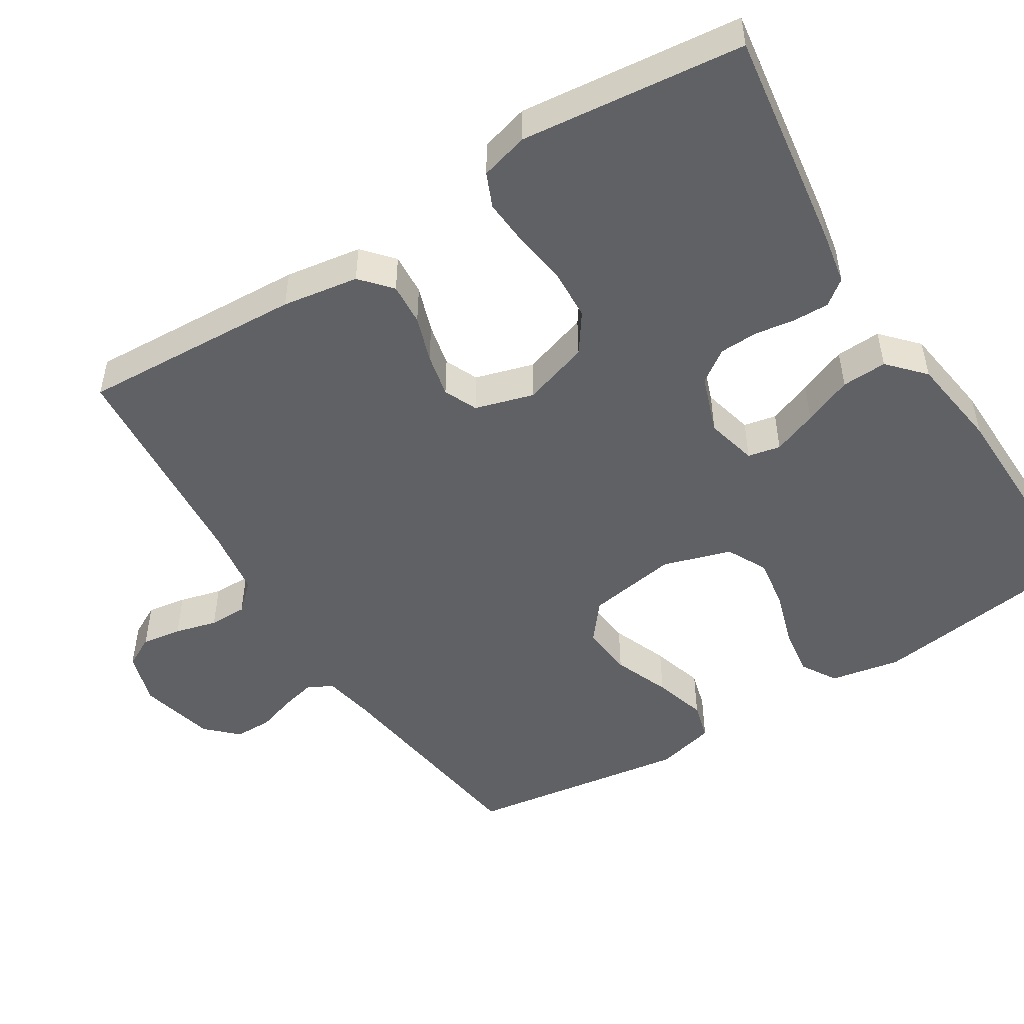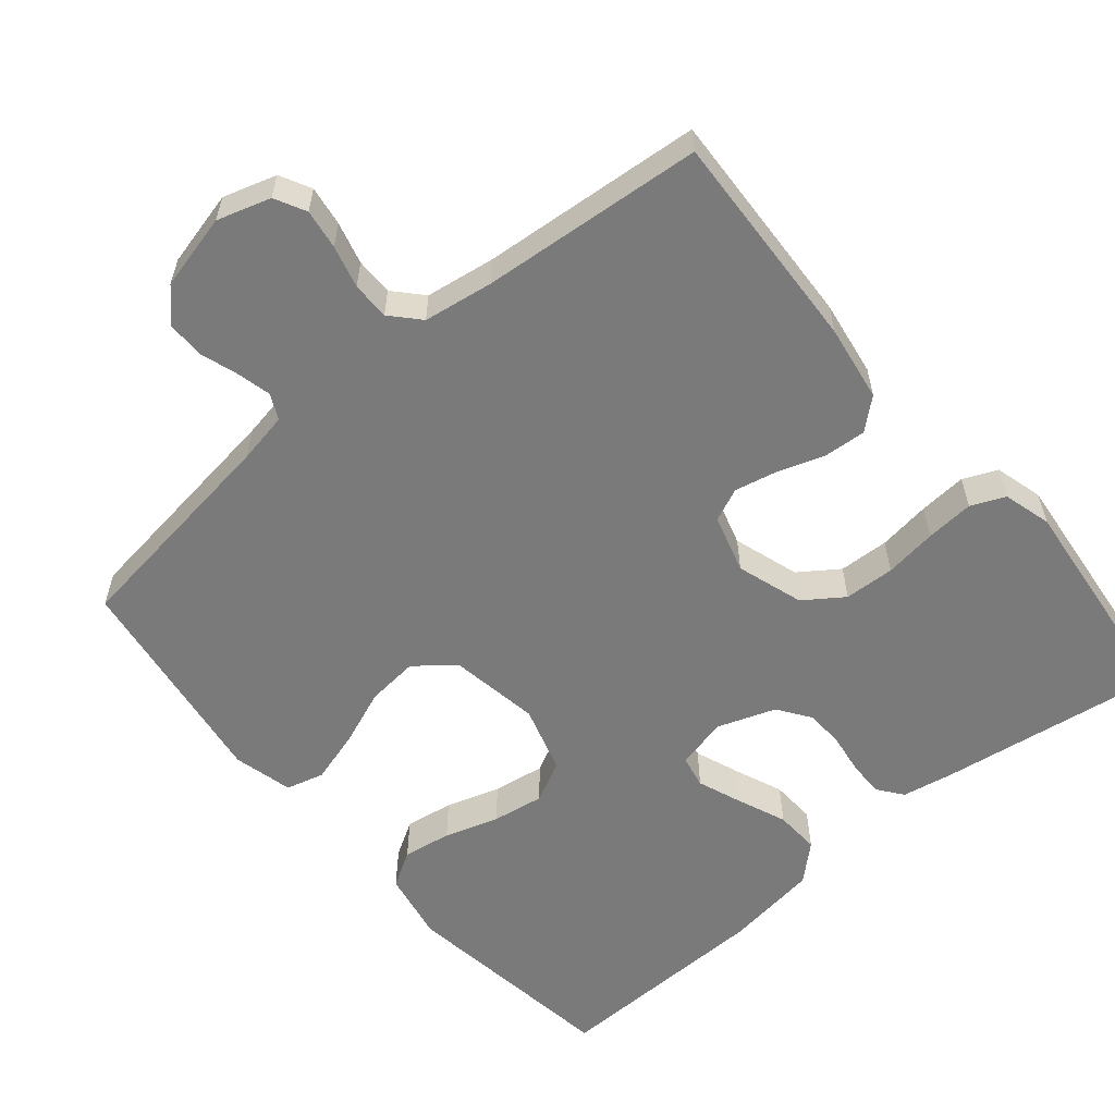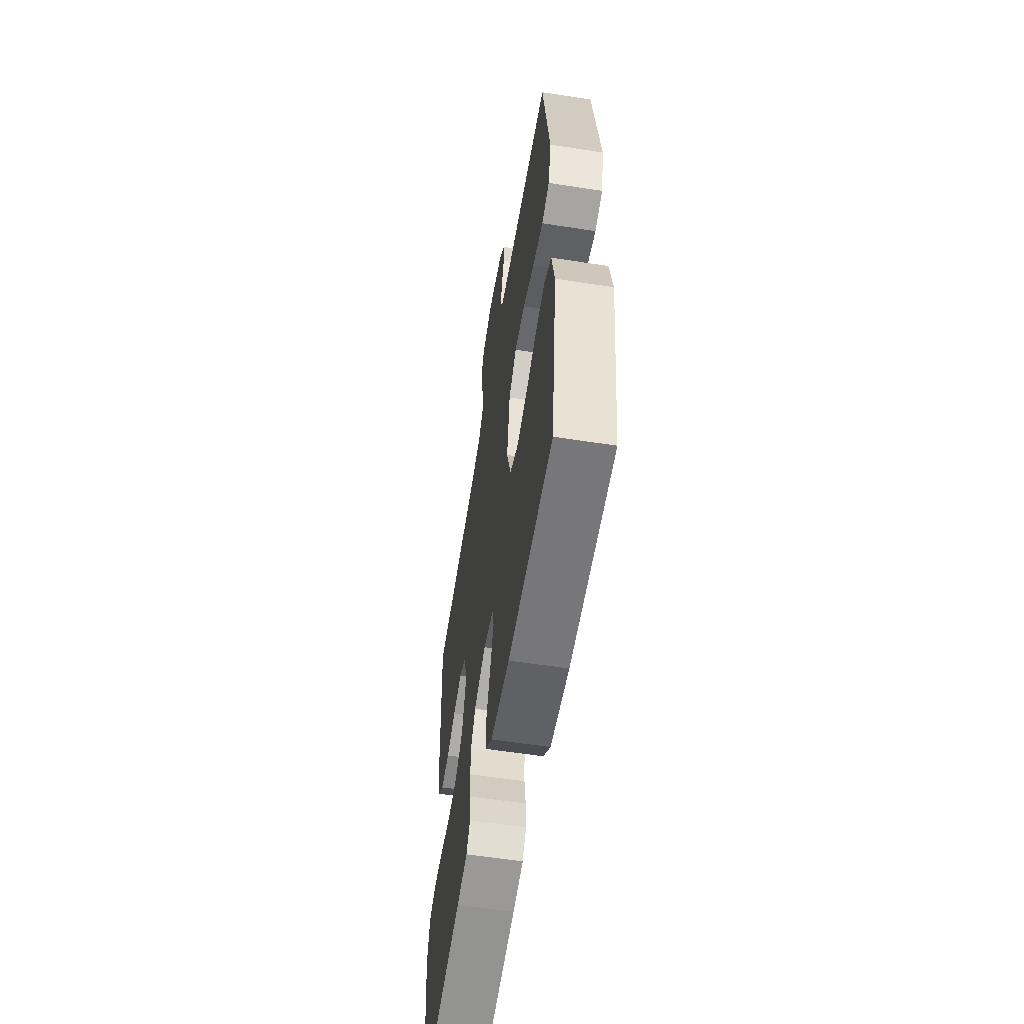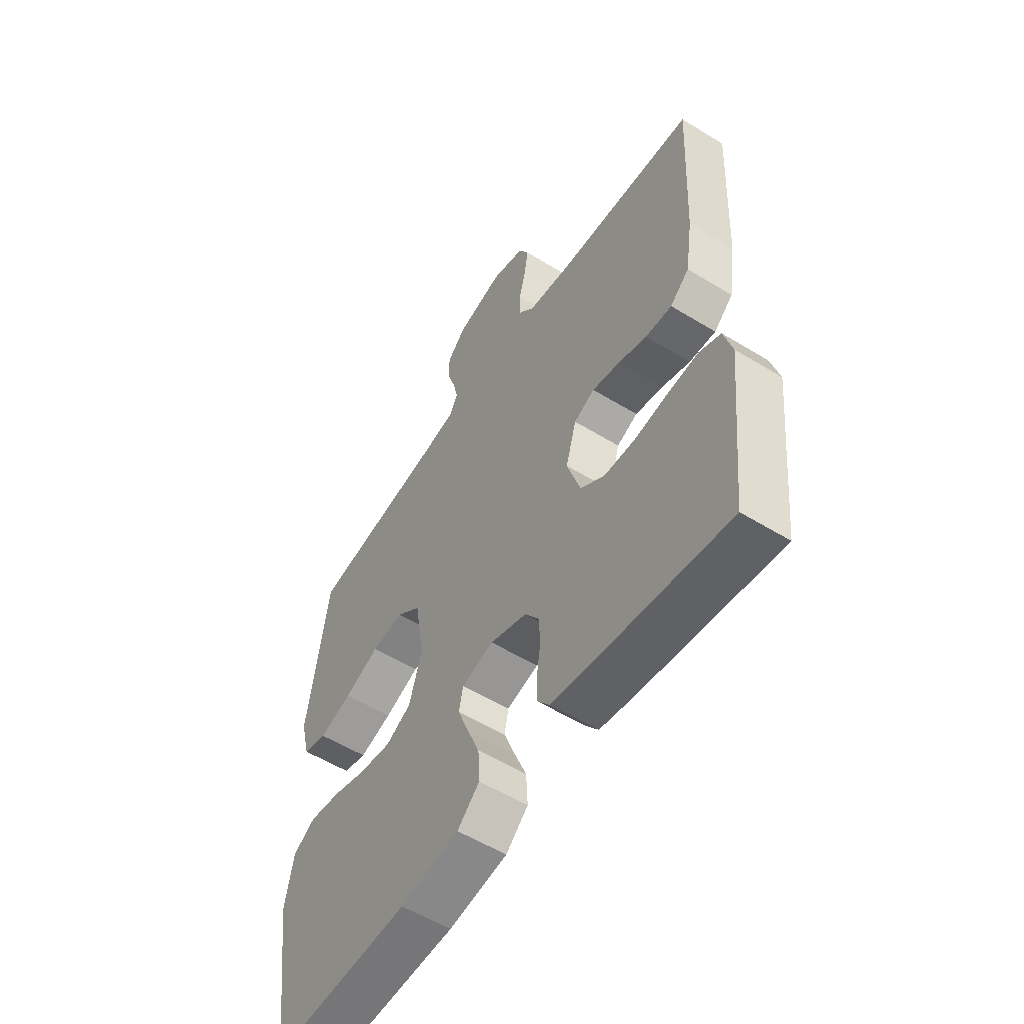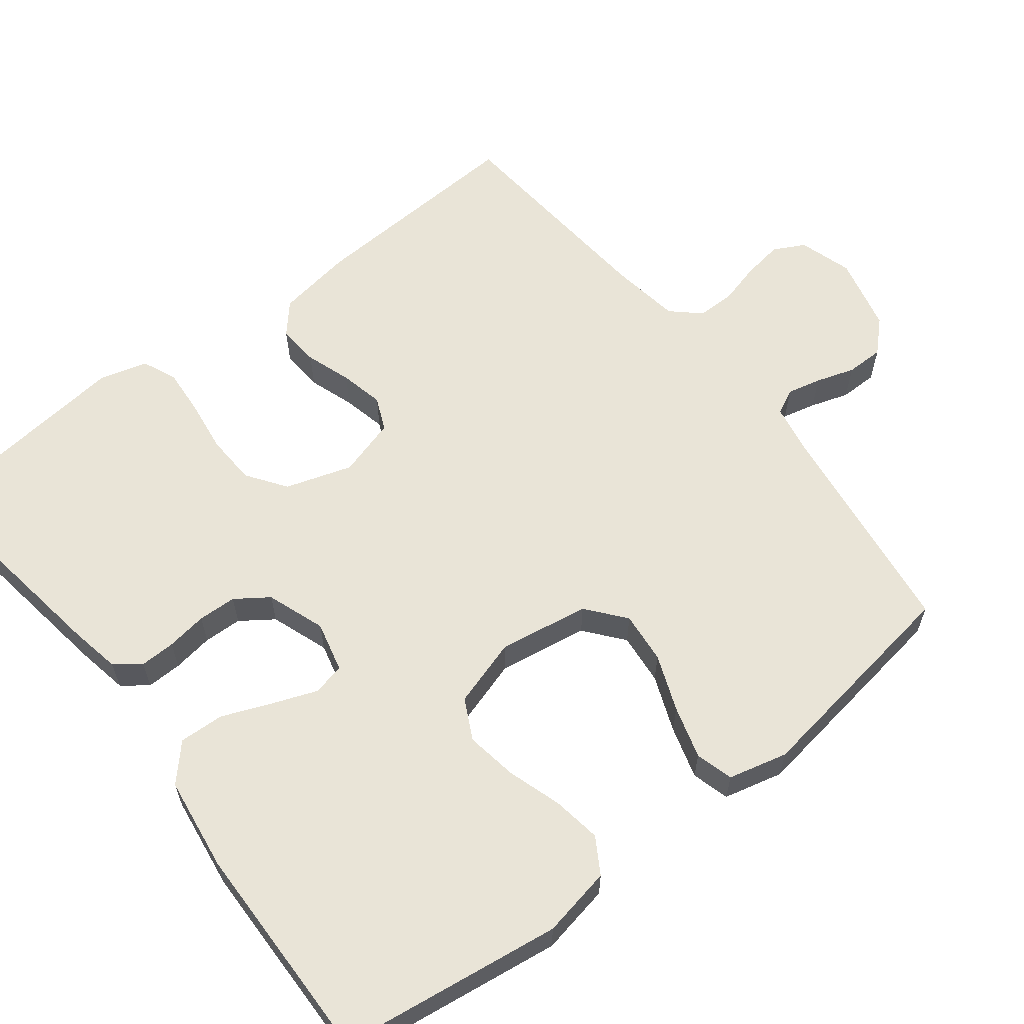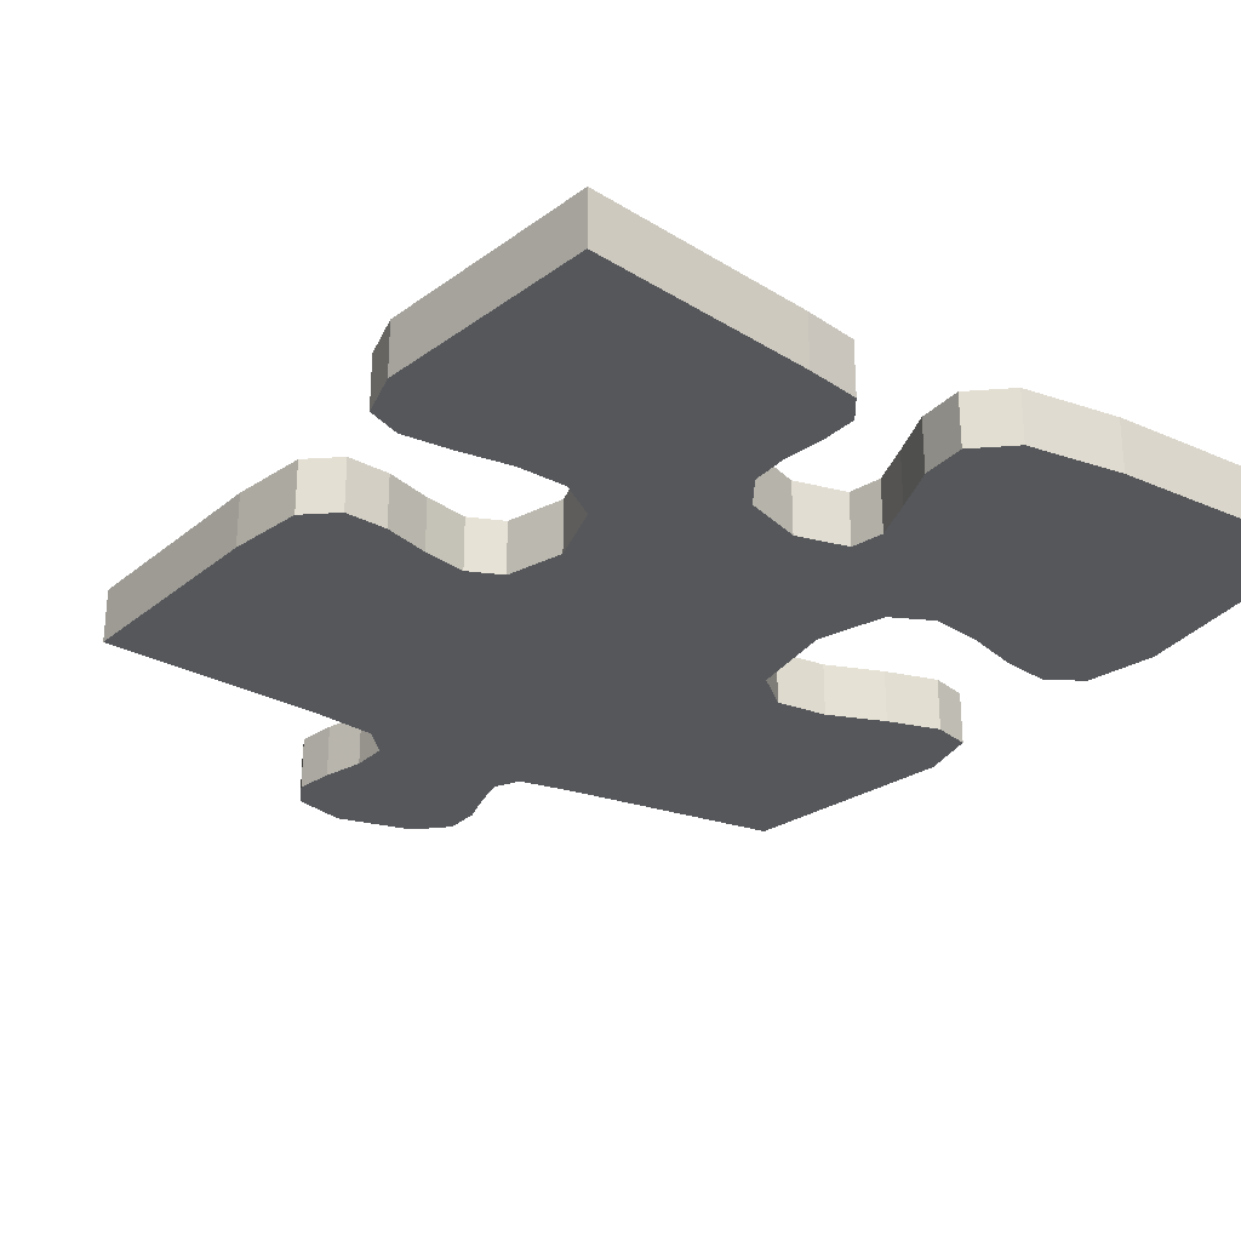
<metadata>
{"format":"obj","ext":"obj","renderer":"f3d","projection":"perspective","resolution":1024,"background":"white","views":[{"elev":-49.7,"azim":122.0,"up":"+Y"},{"elev":-58.1,"azim":40.0,"up":"+Y"},{"elev":-58.5,"azim":-99.1,"up":"+Z"},{"elev":-55.7,"azim":57.2,"up":"+Z"},{"elev":61.0,"azim":-128.0,"up":"+Y"},{"elev":-27.0,"azim":144.3,"up":"+Y"}]}
</metadata>
<code>
v 0.5 0.07 0.5
v 0.485 0.07 0.2
v 0.469 0.07 0.097
v 0.428 0.07 0.061
v 0.371 0.07 0.065
v 0.309 0.07 0.086
v 0.25 0.07 0.099
v 0.205 0.07 0.079
v 0.182 0.07 0
v 0.211 0.07 -0.09
v 0.264 0.07 -0.127
v 0.332 0.07 -0.13
v 0.403 0.07 -0.12
v 0.468 0.07 -0.115
v 0.514 0.07 -0.135
v 0.532 0.07 -0.2
v 0.5 0.07 -0.5
v 0.2 0.07 -0.457
v 0.129 0.07 -0.444
v 0.103 0.07 -0.41
v 0.104 0.07 -0.362
v 0.112 0.07 -0.307
v 0.11 0.07 -0.255
v 0.079 0.07 -0.211
v 0 0.07 -0.183
v -0.069 0.07 -0.2
v -0.078 0.07 -0.244
v -0.055 0.07 -0.304
v -0.028 0.07 -0.37
v -0.025 0.07 -0.431
v -0.073 0.07 -0.475
v -0.2 0.07 -0.493
v -0.5 0.07 -0.5
v -0.542 0.07 -0.2
v -0.524 0.07 -0.105
v -0.476 0.07 -0.076
v -0.41 0.07 -0.086
v -0.337 0.07 -0.109
v -0.267 0.07 -0.12
v -0.212 0.07 -0.092
v -0.184 0.07 0
v -0.204 0.07 0.122
v -0.256 0.07 0.164
v -0.326 0.07 0.157
v -0.402 0.07 0.127
v -0.473 0.07 0.106
v -0.524 0.07 0.12
v -0.544 0.07 0.2
v -0.5 0.07 0.5
v -0.2 0.07 0.541
v -0.131 0.07 0.554
v -0.114 0.07 0.588
v -0.125 0.07 0.634
v -0.142 0.07 0.686
v -0.142 0.07 0.737
v -0.102 0.07 0.778
v 0 0.07 0.803
v 0.072 0.07 0.781
v 0.094 0.07 0.739
v 0.086 0.07 0.685
v 0.071 0.07 0.628
v 0.071 0.07 0.577
v 0.106 0.07 0.539
v 0.2 0.07 0.525
v 0.5 0 0.5
v 0.485 0 0.2
v 0.469 0 0.097
v 0.428 0 0.061
v 0.371 0 0.065
v 0.309 0 0.086
v 0.25 0 0.099
v 0.205 0 0.079
v 0.182 0 0
v 0.211 0 -0.09
v 0.264 0 -0.127
v 0.332 0 -0.13
v 0.403 0 -0.12
v 0.468 0 -0.115
v 0.514 0 -0.135
v 0.532 0 -0.2
v 0.5 0 -0.5
v 0.2 0 -0.457
v 0.129 0 -0.444
v 0.103 0 -0.41
v 0.104 0 -0.362
v 0.112 0 -0.307
v 0.11 0 -0.255
v 0.079 0 -0.211
v 0 0 -0.183
v -0.069 0 -0.2
v -0.078 0 -0.244
v -0.055 0 -0.304
v -0.028 0 -0.37
v -0.025 0 -0.431
v -0.073 0 -0.475
v -0.2 0 -0.493
v -0.5 0 -0.5
v -0.542 0 -0.2
v -0.524 0 -0.105
v -0.476 0 -0.076
v -0.41 0 -0.086
v -0.337 0 -0.109
v -0.267 0 -0.12
v -0.212 0 -0.092
v -0.184 0 0
v -0.204 0 0.122
v -0.256 0 0.164
v -0.326 0 0.157
v -0.402 0 0.127
v -0.473 0 0.106
v -0.524 0 0.12
v -0.544 0 0.2
v -0.5 0 0.5
v -0.2 0 0.541
v -0.131 0 0.554
v -0.114 0 0.588
v -0.125 0 0.634
v -0.142 0 0.686
v -0.142 0 0.737
v -0.102 0 0.778
v 0 0 0.803
v 0.072 0 0.781
v 0.094 0 0.739
v 0.086 0 0.685
v 0.071 0 0.628
v 0.071 0 0.577
v 0.106 0 0.539
v 0.2 0 0.525
f 58 59 60 61
f 56 57 58 61
f 56 61 62
f 53 54 55 56
f 52 53 56 62
f 51 52 62 63
f 47 48 49 50
f 44 45 46 47
f 44 47 50 51
f 35 36 37 38
f 35 38 39
f 34 35 39
f 33 34 39
f 32 33 39 40
f 28 29 30 31
f 27 28 31 32
f 26 27 32 40
f 19 20 21 22
f 19 22 23
f 18 19 23
f 17 18 23
f 16 17 23 24
f 12 13 14 15
f 12 15 16 24
f 3 4 5 6
f 3 6 7
f 64 1 2 3
f 64 3 7
f 63 64 7 8
f 43 44 51 63
f 42 43 63 8
f 41 42 8 9
f 25 26 40 41
f 25 41 9 10
f 11 12 24 25
f 10 11 25
f 125 124 123 122
f 125 122 121 120
f 126 125 120
f 120 119 118 117
f 126 120 117 116
f 127 126 116 115
f 114 113 112 111
f 111 110 109 108
f 115 114 111 108
f 102 101 100 99
f 103 102 99
f 103 99 98
f 103 98 97
f 104 103 97 96
f 95 94 93 92
f 96 95 92 91
f 104 96 91 90
f 86 85 84 83
f 87 86 83
f 87 83 82
f 87 82 81
f 88 87 81 80
f 79 78 77 76
f 88 80 79 76
f 70 69 68 67
f 71 70 67
f 67 66 65 128
f 71 67 128
f 72 71 128 127
f 127 115 108 107
f 72 127 107 106
f 73 72 106 105
f 105 104 90 89
f 74 73 105 89
f 89 88 76 75
f 89 75 74
f 1 65 66 2
f 2 66 67 3
f 3 67 68 4
f 4 68 69 5
f 5 69 70 6
f 6 70 71 7
f 7 71 72 8
f 8 72 73 9
f 9 73 74 10
f 10 74 75 11
f 11 75 76 12
f 12 76 77 13
f 13 77 78 14
f 14 78 79 15
f 15 79 80 16
f 16 80 81 17
f 17 81 82 18
f 18 82 83 19
f 19 83 84 20
f 20 84 85 21
f 21 85 86 22
f 22 86 87 23
f 23 87 88 24
f 24 88 89 25
f 25 89 90 26
f 26 90 91 27
f 27 91 92 28
f 28 92 93 29
f 29 93 94 30
f 30 94 95 31
f 31 95 96 32
f 32 96 97 33
f 33 97 98 34
f 34 98 99 35
f 35 99 100 36
f 36 100 101 37
f 37 101 102 38
f 38 102 103 39
f 39 103 104 40
f 40 104 105 41
f 41 105 106 42
f 42 106 107 43
f 43 107 108 44
f 44 108 109 45
f 45 109 110 46
f 46 110 111 47
f 47 111 112 48
f 48 112 113 49
f 49 113 114 50
f 50 114 115 51
f 51 115 116 52
f 52 116 117 53
f 53 117 118 54
f 54 118 119 55
f 55 119 120 56
f 56 120 121 57
f 57 121 122 58
f 58 122 123 59
f 59 123 124 60
f 60 124 125 61
f 61 125 126 62
f 62 126 127 63
f 63 127 128 64
f 64 128 65 1

</code>
